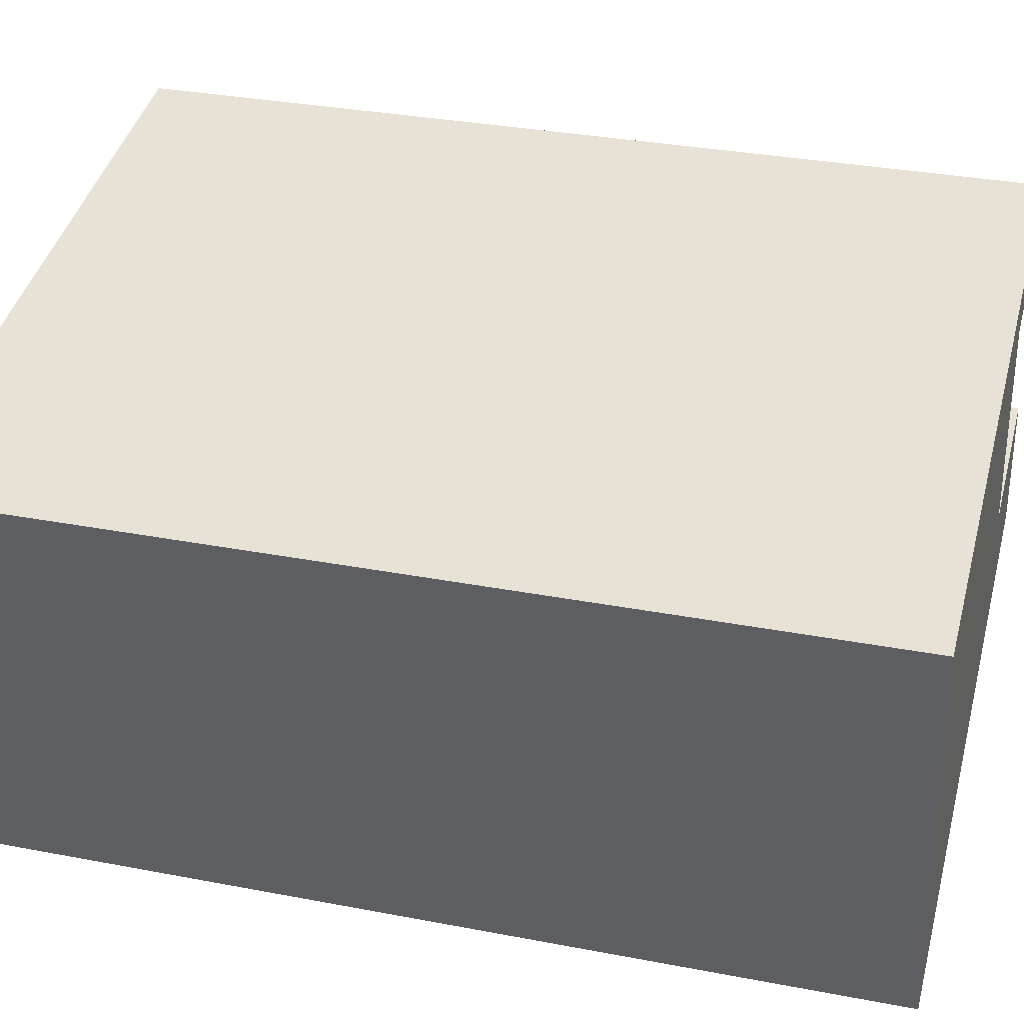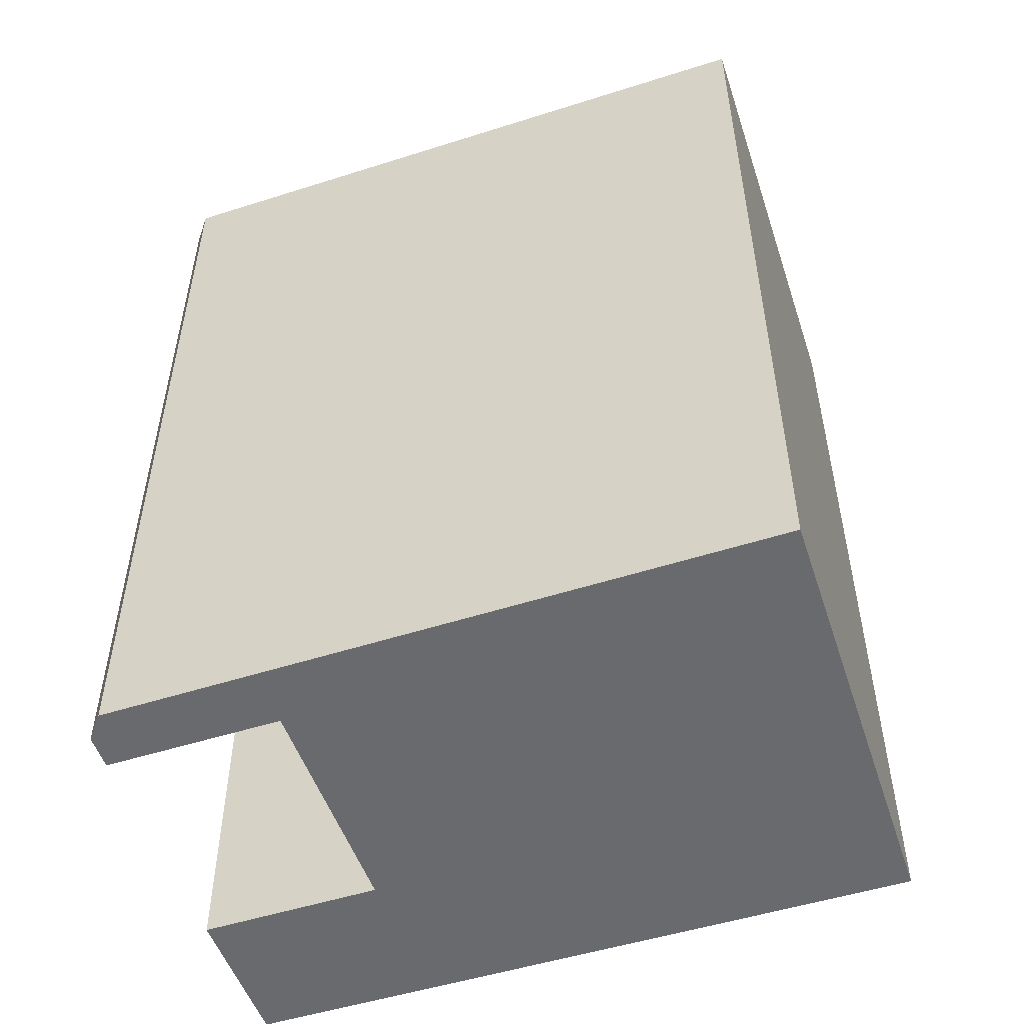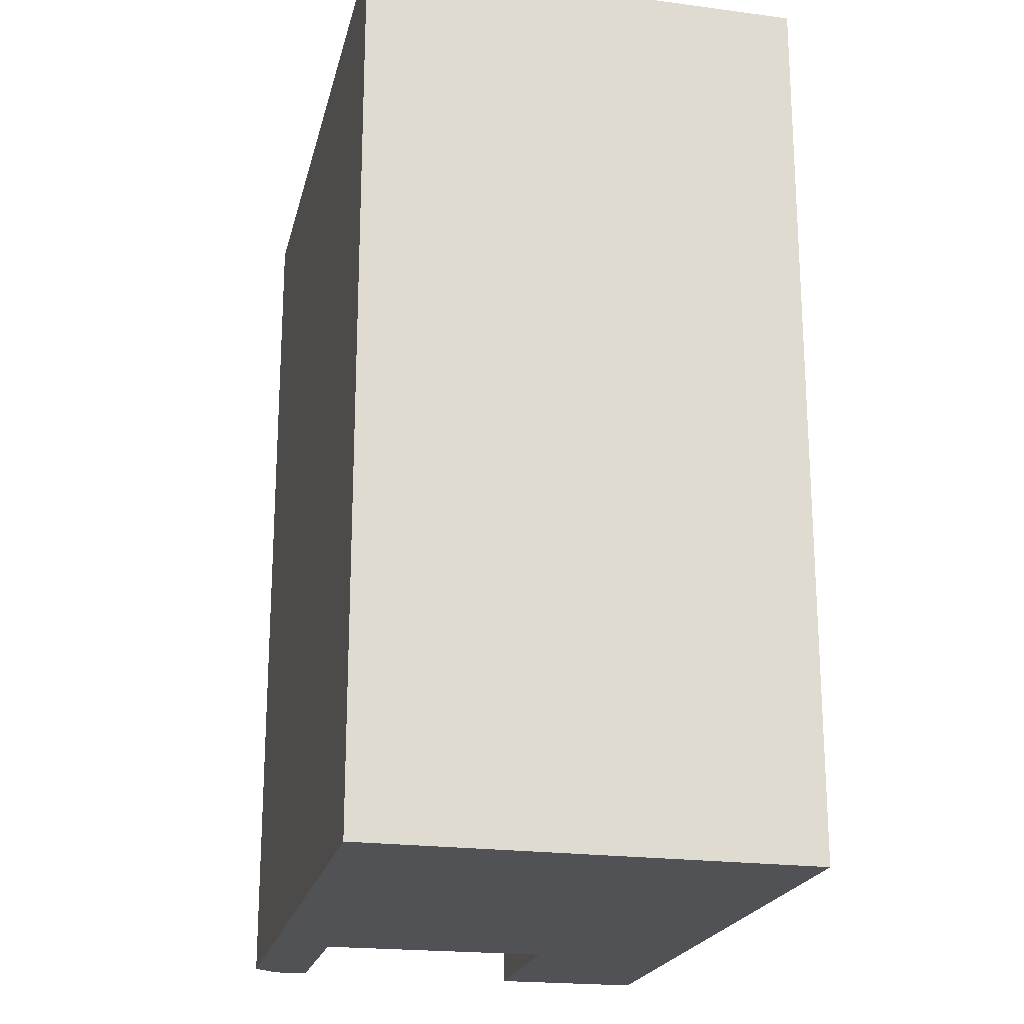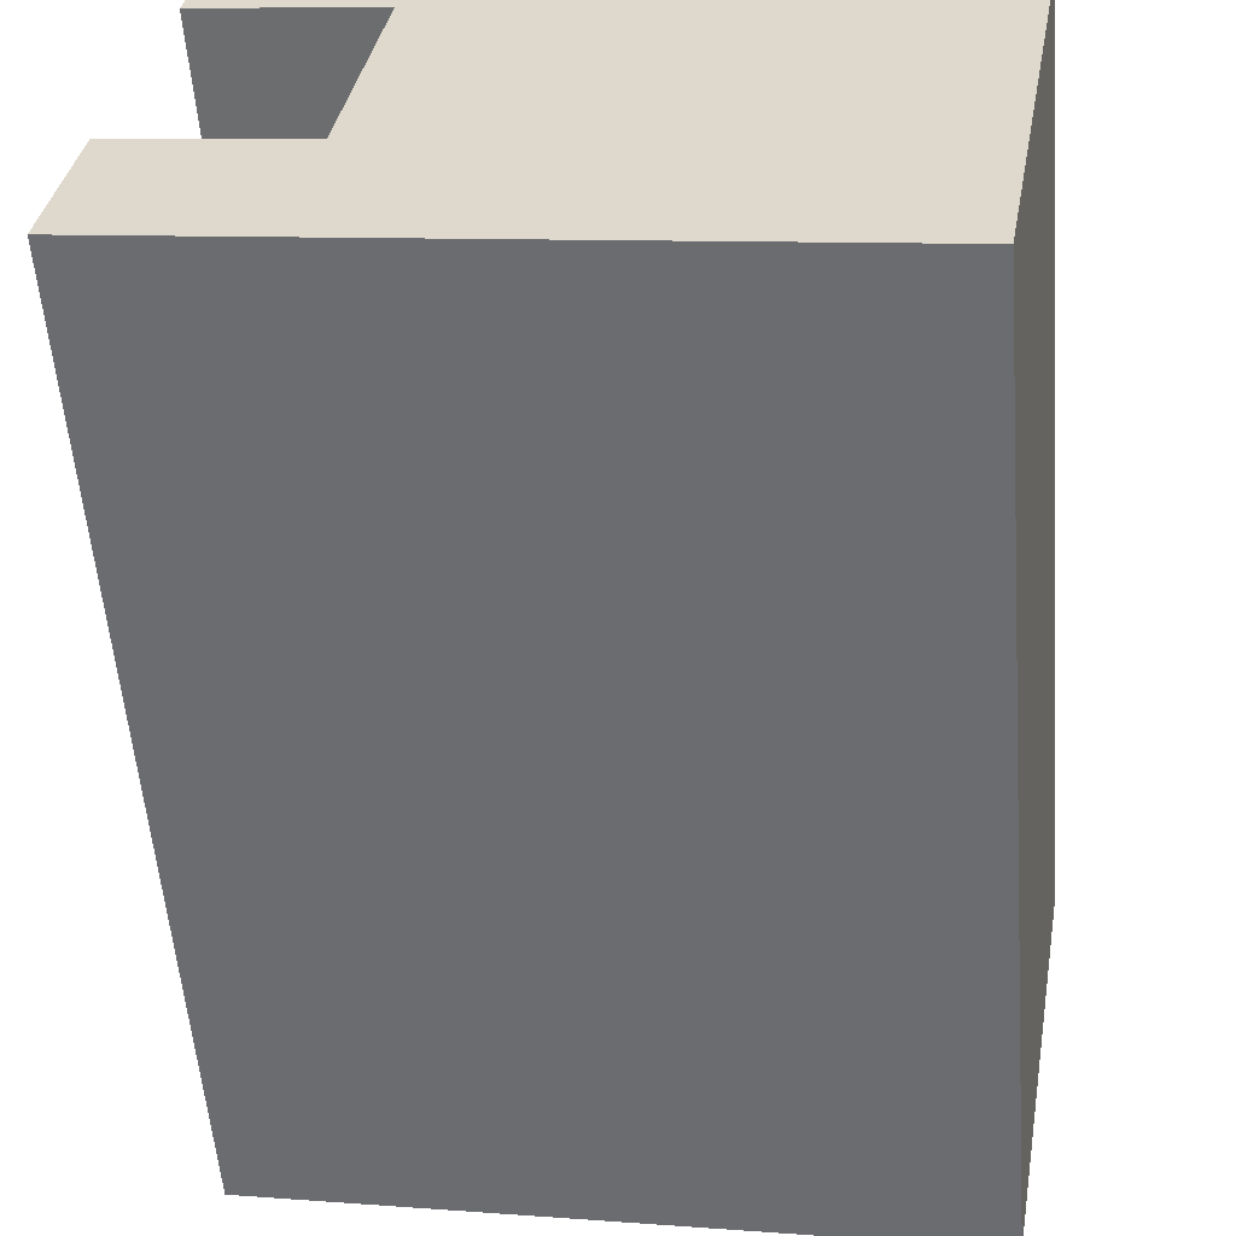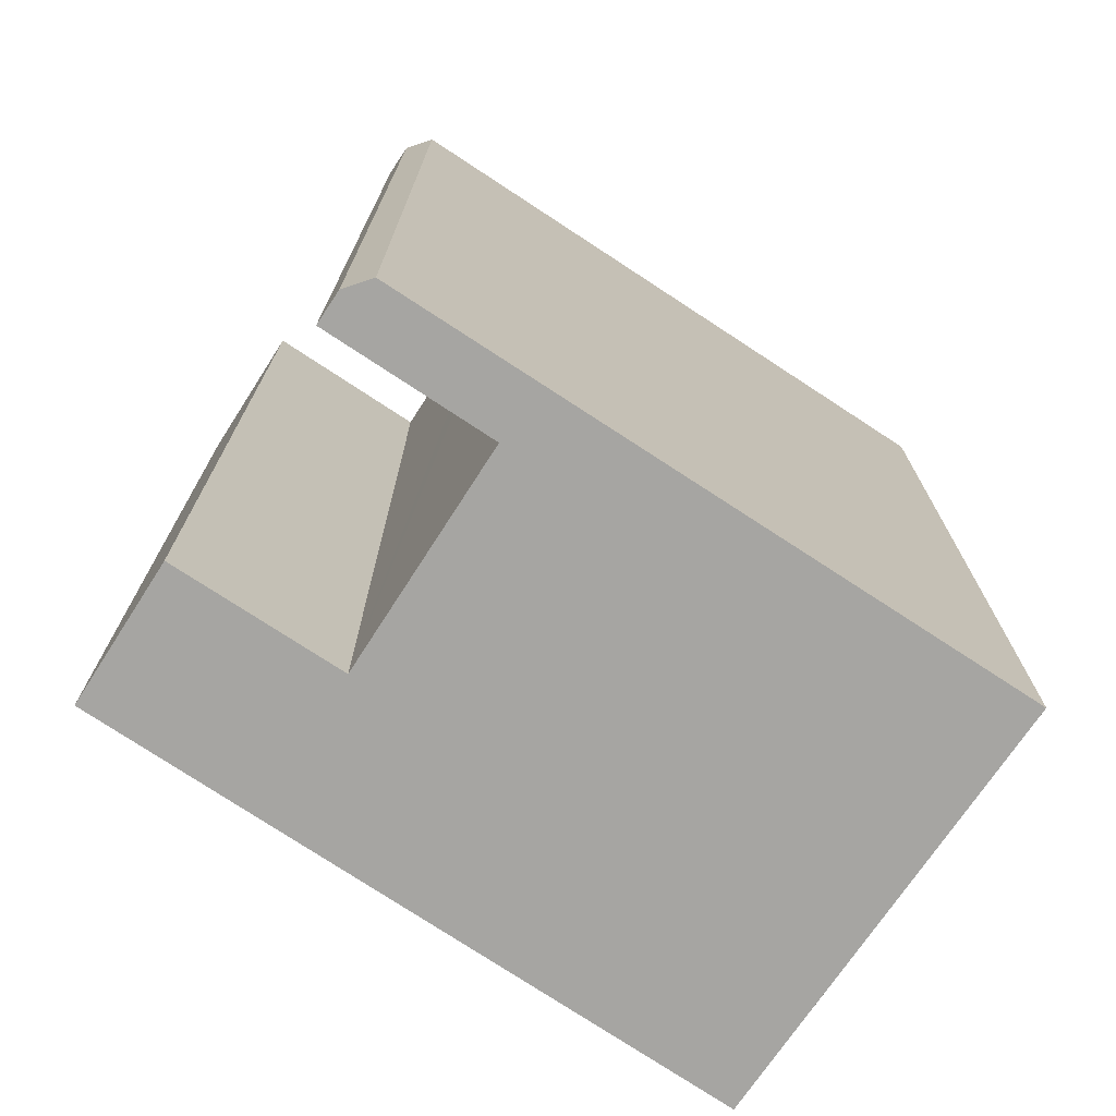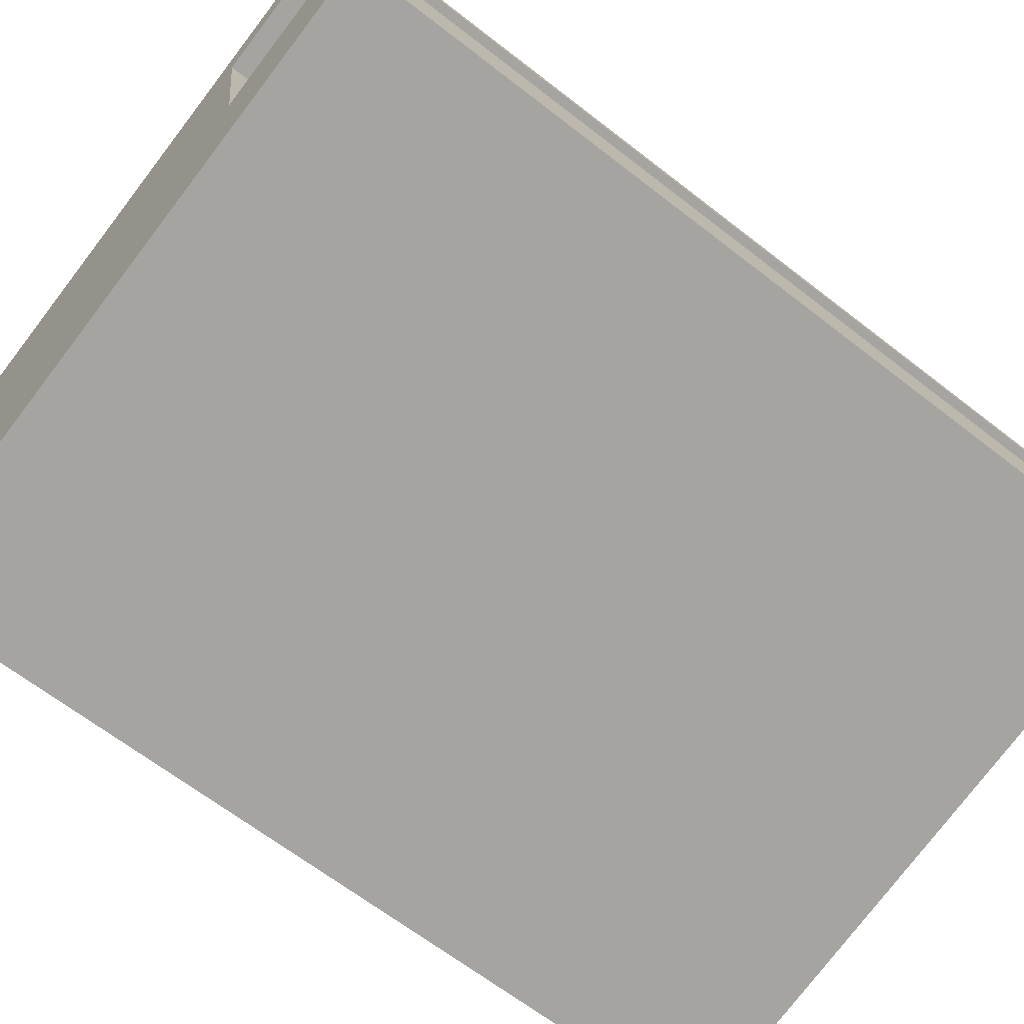
<metadata>
{"format":"obj","ext":"obj","renderer":"f3d","projection":"perspective","resolution":1024,"background":"white","views":[{"elev":32.6,"azim":104.9,"up":"+Z"},{"elev":-53.0,"azim":28.1,"up":"+Y"},{"elev":-21.1,"azim":86.6,"up":"+Y"},{"elev":-56.0,"azim":4.5,"up":"+Z"},{"elev":-73.6,"azim":-24.1,"up":"+Y"},{"elev":-65.3,"azim":-128.1,"up":"+Z"}]}
</metadata>
<code>
v  1.817 24.89 11.31
v  6.361 24.89 9.592
v  1.66 24.89 10.37
v  2.441 24.89 11.88
v  6.676 24.89 11.19
v  0.608 24.89 4.042
v  4.558 24.89 -0.796
v  0 24.89 1.524e-15
v  8.667 24.89 -1.513
v  11.44 24.89 -1.997
v  5.275 24.89 3.266
v  18.11 24.89 -3.161
v  5.401 24.89 3.245
v  6.171 24.89 8.334
v  18.77 24.89 0.592
v  20.26 24.89 8.996
v  0.608 -2.475e-16 4.042
v  5.401 -1.987e-16 3.245
v  5.275 -2e-16 3.266
v  2.441 -7.272e-16 11.88
v  20.26 -5.508e-16 8.996
v  6.676 -6.853e-16 11.19
v  6.361 -5.873e-16 9.592
v  6.171 -5.103e-16 8.334
v  1.66 -6.351e-16 10.37
v  1.817 -6.924e-16 11.31
v  0 0 0
v  18.11 1.936e-16 -3.161
v  8.667 9.264e-17 -1.513
v  11.44 1.223e-16 -1.997
v  4.558 4.874e-17 -0.796
v  18.77 -3.625e-17 0.592
g defaultobject
f 1 2 3
f 2 1 4
f 2 4 5
f 6 7 8
f 7 6 9
f 9 6 10
f 10 6 11
f 10 11 12
f 12 11 13
f 12 13 14
f 12 14 15
f 15 14 2
f 15 2 16
f 16 2 5
f 17 11 6
f 11 17 13
f 13 17 18
f 18 17 19
f 20 5 4
f 5 20 16
f 16 20 21
f 21 20 22
f 18 14 13
f 14 18 2
f 2 18 23
f 23 18 24
f 25 1 3
f 1 25 26
f 27 6 8
f 6 27 17
f 23 3 2
f 3 23 25
f 28 10 12
f 10 28 9
f 9 28 7
f 7 28 8
f 8 28 27
f 27 28 29
f 29 28 30
f 27 29 31
f 26 4 1
f 4 26 20
f 21 15 16
f 15 21 12
f 12 21 28
f 28 21 32
f 20 23 22
f 23 20 25
f 25 20 26
f 22 32 21
f 32 22 23
f 32 23 24
f 32 24 28
f 28 24 18
f 28 18 30
f 30 18 19
f 30 19 17
f 30 17 29
f 29 17 27
f 29 27 31

</code>
